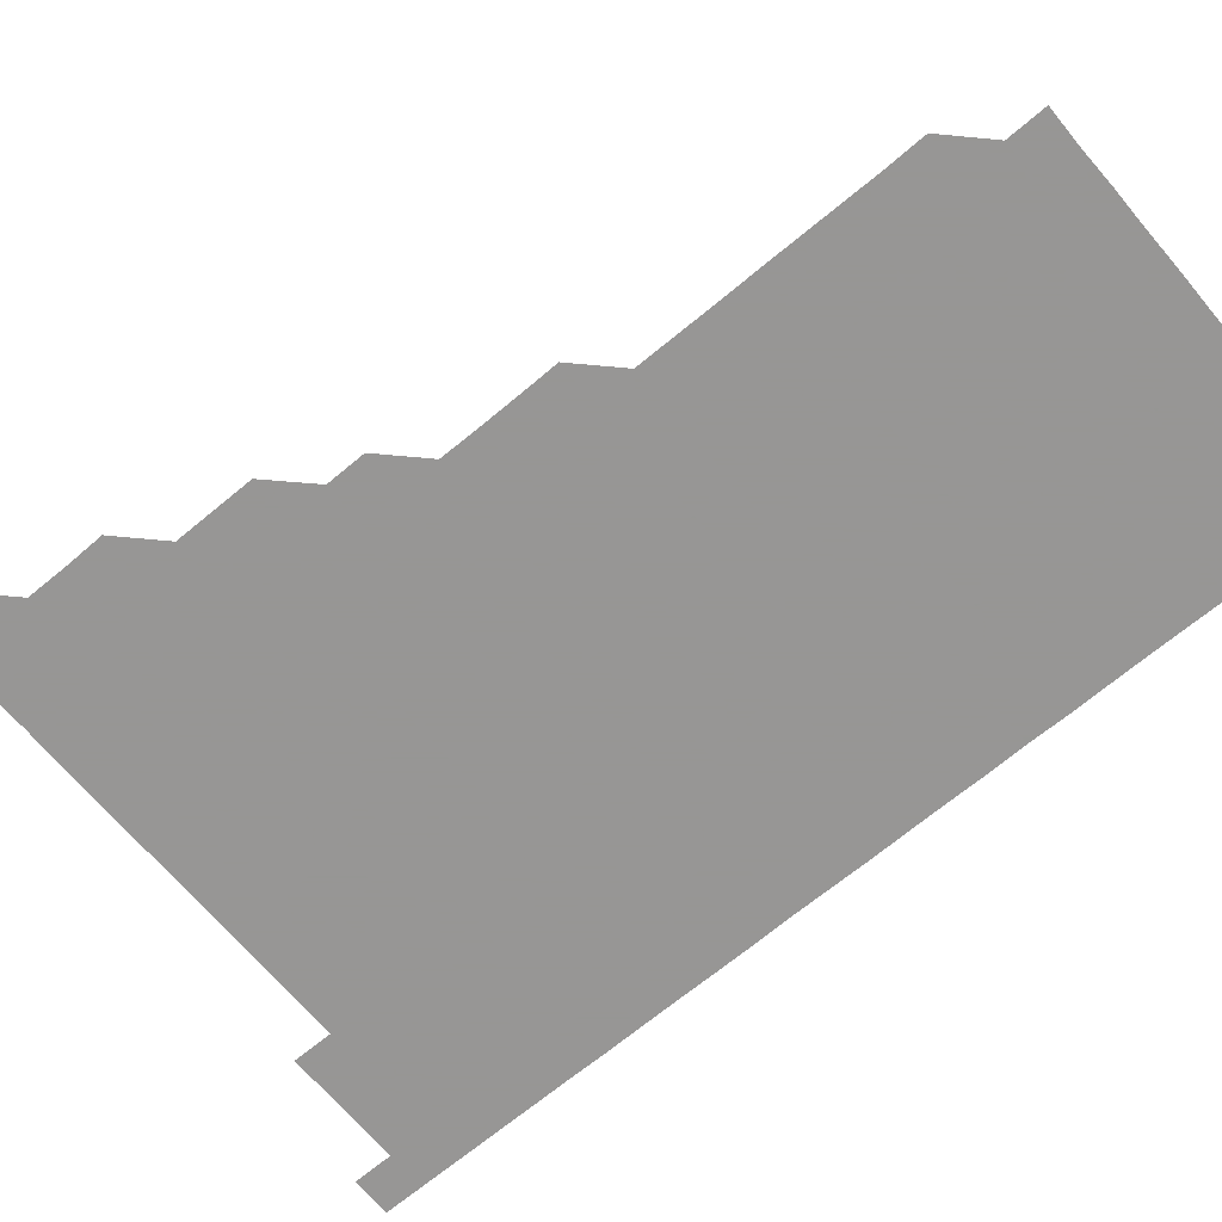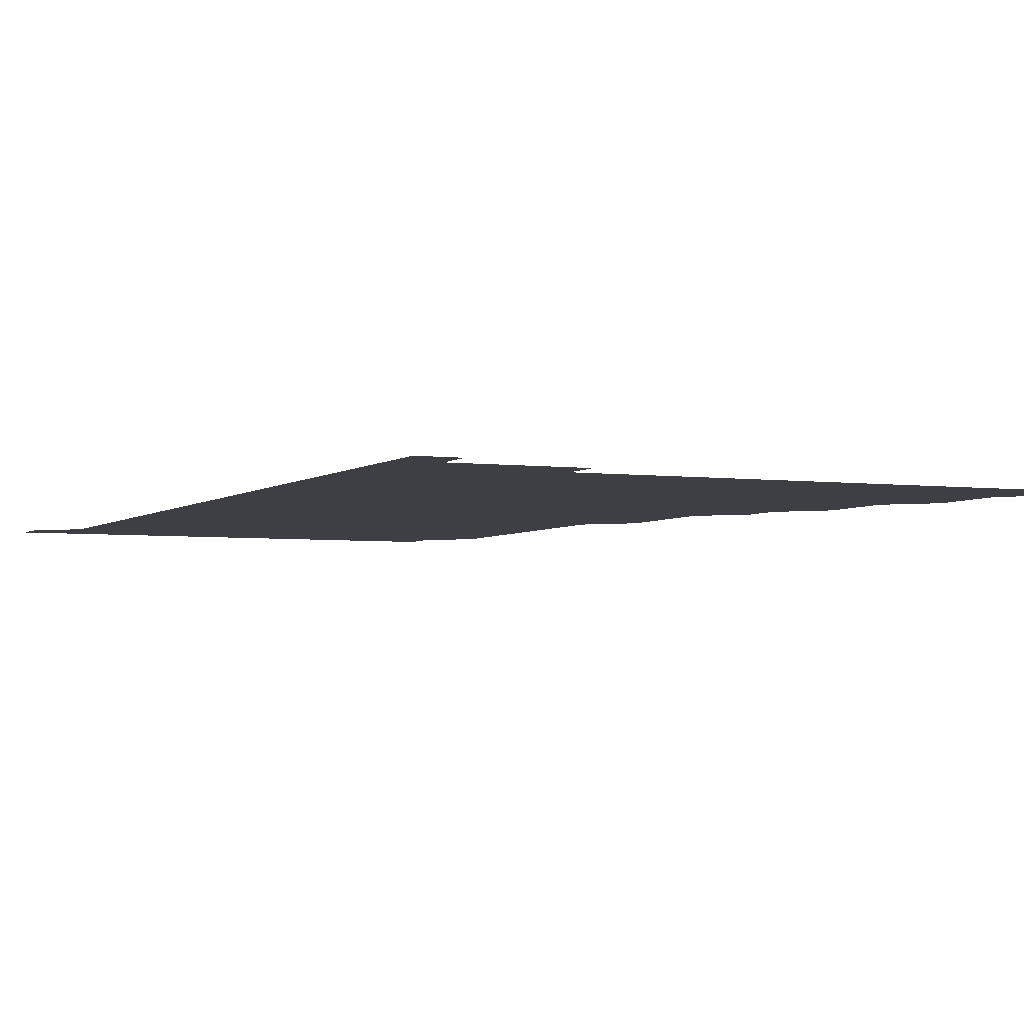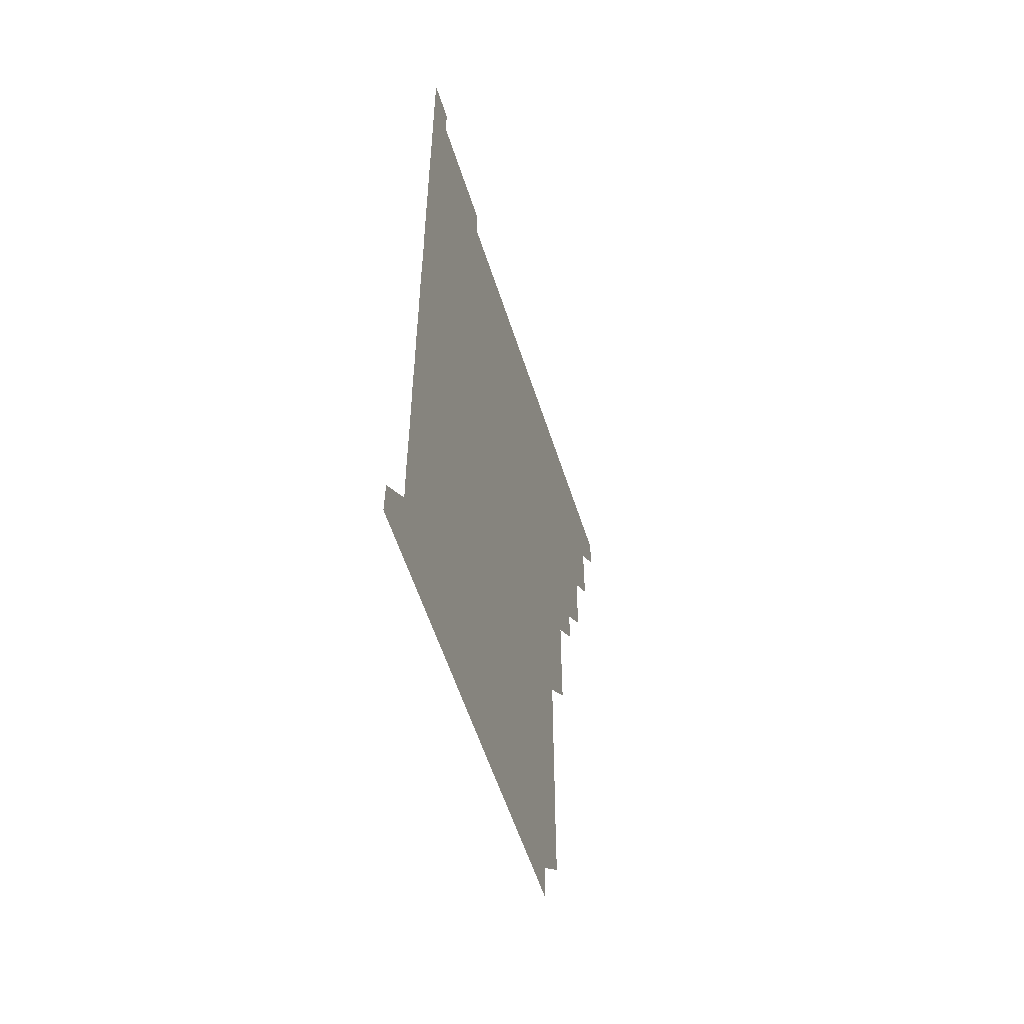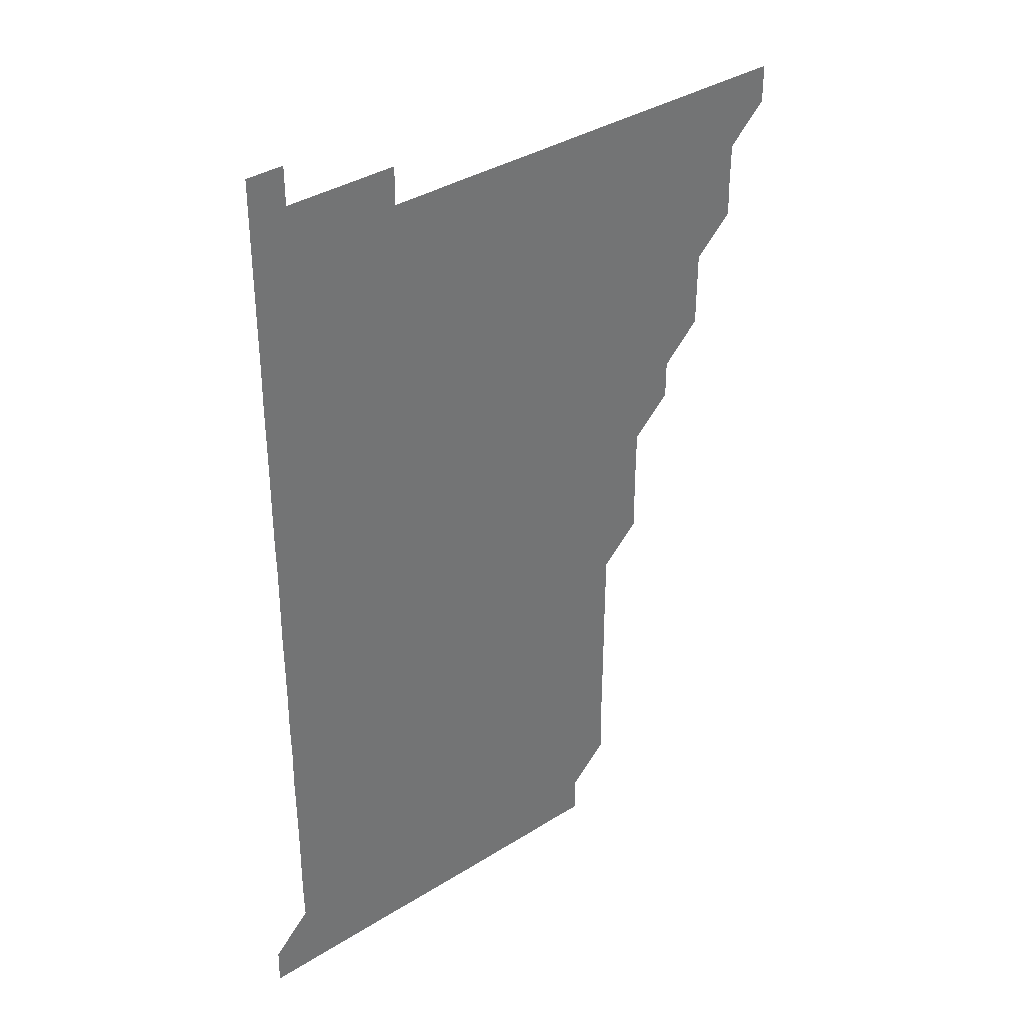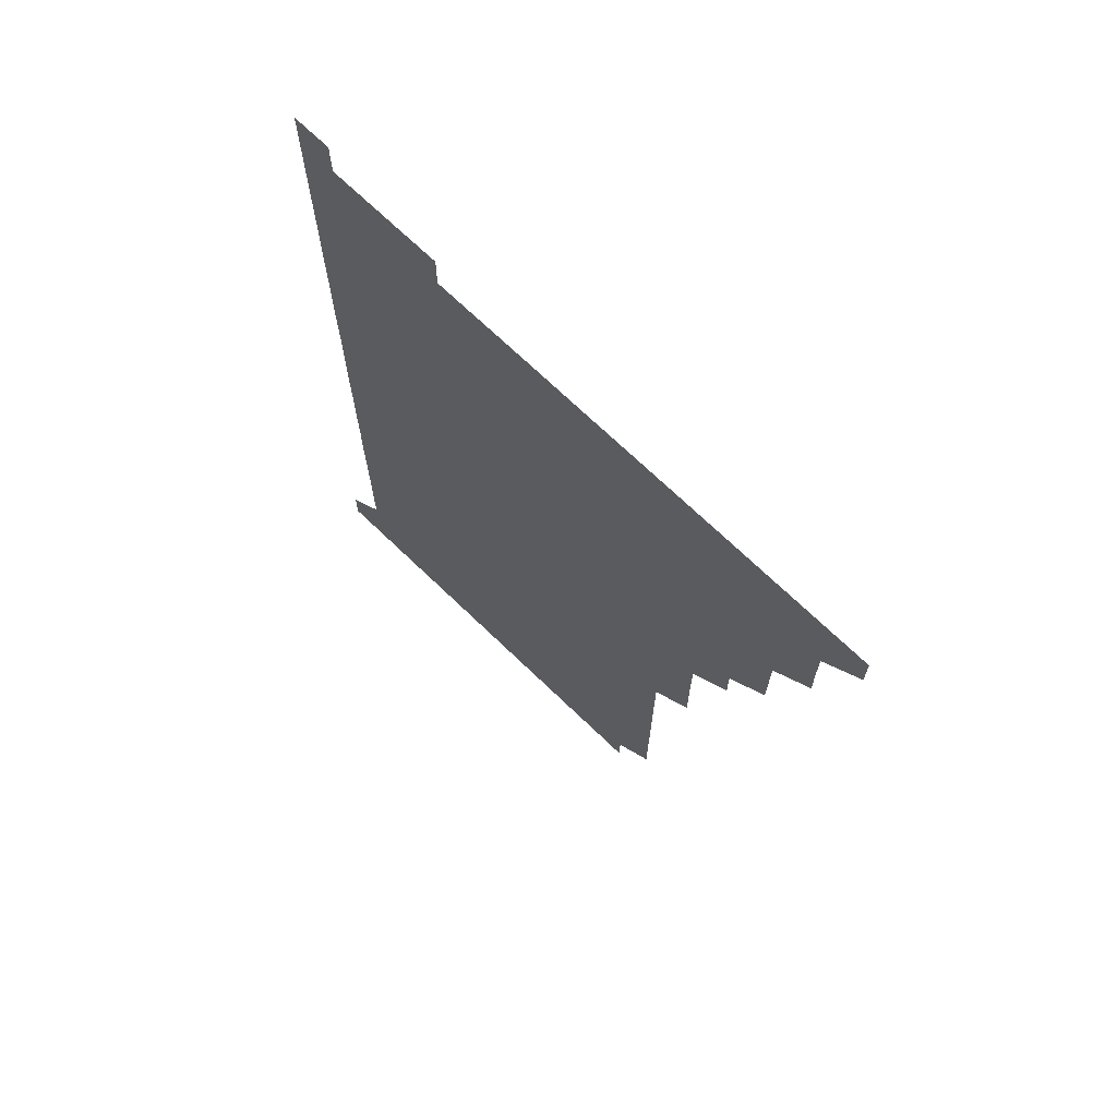
<metadata>
{"format":"obj","ext":"obj","renderer":"f3d","projection":"perspective","resolution":1024,"background":"white","views":[{"elev":-67.8,"azim":-50.0,"up":"+Z"},{"elev":-3.9,"azim":155.9,"up":"+Z"},{"elev":-57.2,"azim":107.7,"up":"+Y"},{"elev":36.4,"azim":140.8,"up":"+Y"},{"elev":70.8,"azim":-136.1,"up":"+Y"}]}
</metadata>
<code>
v 480.9 511 0
v 481 526 0
v 495.8 465.9 0
v 496.1 480.8 0
v 496 496 0
v 496.1 511 0
v 496 526 0
v 511 420.9 0
v 510.9 435.9 0
v 510.9 450.9 0
v 511.1 466.1 0
v 511 481 0
v 511.1 496 0
v 511 511 0
v 511 526 0
v 525.9 390.9 0
v 525.9 405.8 0
v 526.1 421 0
v 526.1 436 0
v 525.9 451 0
v 526 466 0
v 526 481 0
v 526.1 496 0
v 526 511 0
v 526 526 0
v 540.9 330.8 0
v 541 345.8 0
v 541.1 360.8 0
v 541 375.9 0
v 541 391 0
v 541.2 406.1 0
v 540.9 420.9 0
v 541.2 436.1 0
v 541.1 451 0
v 541 466 0
v 541 481 0
v 541 496 0
v 541 510.9 0
v 541 526.1 0
v 556 210.8 0
v 556.3 225.5 0
v 556.2 240.6 0
v 556.1 255.7 0
v 556.1 270.7 0
v 556.1 285.8 0
v 556.1 300.8 0
v 556 315.9 0
v 556 331 0
v 556 346.1 0
v 556 361 0
v 556 376.1 0
v 556 391 0
v 556 406 0
v 556 421 0
v 556 436 0
v 556 451 0
v 556 466 0
v 556 481 0
v 556 496 0
v 556 511 0
v 556 526.1 0
v 570.9 180.9 0
v 571.1 195.9 0
v 570.7 210.8 0
v 571.2 226.2 0
v 571 241.1 0
v 571.1 256.1 0
v 571 271.1 0
v 571 286 0
v 571.1 301.1 0
v 571.1 316.1 0
v 571.1 331.1 0
v 571 346 0
v 571 361 0
v 571 376 0
v 571 391 0
v 571 406 0
v 571 421 0
v 571 436 0
v 571 451 0
v 571 466 0
v 571 481 0
v 571 496 0
v 571 510.9 0
v 570.9 526.1 0
v 585.8 181.1 0
v 586.2 195.8 0
v 585.9 210.8 0
v 586.1 226.3 0
v 586 241.2 0
v 586.1 256.1 0
v 586.1 271.1 0
v 586 285.9 0
v 586 301 0
v 586 316 0
v 586 331 0
v 586 346.1 0
v 586 361 0
v 586 376.1 0
v 586 391.1 0
v 586 406 0
v 586.1 421.1 0
v 586 436 0
v 586 451 0
v 586.1 466 0
v 586 481 0
v 586 496 0
v 586 511 0
v 585.9 526 0
v 600.6 180.8 0
v 601.2 196.5 0
v 601.1 211.2 0
v 601.1 226.1 0
v 600.9 240.8 0
v 601 256.1 0
v 601 271.1 0
v 601.1 286.1 0
v 601 301.1 0
v 601 315.9 0
v 601 331 0
v 601 346.1 0
v 601 361 0
v 601 376 0
v 601 390.9 0
v 601 406.1 0
v 601 421 0
v 601 436 0
v 601 451 0
v 601 466 0
v 601 481 0
v 601 496 0
v 601 511 0
v 601 526 0
v 615.7 180.9 0
v 616.1 196.2 0
v 616 211.1 0
v 616 226.1 0
v 616.1 241.1 0
v 616 256 0
v 616 271 0
v 616 286 0
v 615.9 300.9 0
v 616 316.2 0
v 616 331 0
v 616 346.1 0
v 616 360.9 0
v 616 376.1 0
v 616 391.1 0
v 616 406 0
v 616 421 0
v 616 436 0
v 616 451.1 0
v 616 466 0
v 616 481 0
v 616.1 496 0
v 616 510.9 0
v 616 526.1 0
v 630.9 180.8 0
v 630.9 196.1 0
v 631 211.1 0
v 631 226.1 0
v 631 241 0
v 631 256.1 0
v 631 271.1 0
v 631 286.1 0
v 631.1 301 0
v 631 315.9 0
v 631 331.1 0
v 631 346 0
v 631 361.1 0
v 631 376 0
v 631 391 0
v 631 406.1 0
v 631 421 0
v 631 436 0
v 631 451 0
v 631 466 0
v 631 481 0
v 631 496 0
v 631 511 0
v 630.9 526.1 0
v 646 180.9 0
v 646 196 0
v 646 211.1 0
v 646 226.1 0
v 646 241 0
v 646 256.1 0
v 646 270.9 0
v 645.9 286 0
v 646 301.3 0
v 646 316 0
v 646 330.9 0
v 646 346 0
v 646 361 0
v 646 376.1 0
v 646 391 0
v 646 406 0
v 646 421.1 0
v 645.9 436.1 0
v 646 451 0
v 646 466 0
v 646 481 0
v 646 496 0
v 646 511 0
v 646 526 0
v 661 180.8 0
v 661 196.1 0
v 661 211 0
v 660.9 226.1 0
v 661 240.8 0
v 660.9 256.1 0
v 661 271.1 0
v 661 286.1 0
v 661 301 0
v 661 316.1 0
v 661 331 0
v 661 346.1 0
v 661 361.1 0
v 661 375.9 0
v 660.9 391.1 0
v 661 406 0
v 661 421 0
v 661.1 436 0
v 661 451 0
v 661 466 0
v 661 481 0
v 661 496 0
v 661 511 0
v 661 526 0
v 661 541.1 0
v 676.1 181 0
v 676 196.1 0
v 676 211.1 0
v 676 226.1 0
v 676 241.1 0
v 676 256 0
v 675.9 271.1 0
v 676 286 0
v 675.9 301.2 0
v 676 316 0
v 675.9 331.2 0
v 676 346 0
v 675.9 361.1 0
v 676 376.1 0
v 676.1 390.9 0
v 676 406 0
v 676 421 0
v 676 436 0
v 675.9 451.1 0
v 676 466 0
v 676 481 0
v 676 496 0
v 676 511 0
v 676 526 0
v 676 541 0
v 691.2 180.9 0
v 691 196 0
v 691 211.1 0
v 690.9 226.1 0
v 691 241 0
v 690.9 256.1 0
v 691 271 0
v 691 286.1 0
v 691 301 0
v 690.9 316.2 0
v 691 331 0
v 691 346 0
v 691 361 0
v 690.9 376.1 0
v 691 390.9 0
v 690.8 406.3 0
v 691.1 421 0
v 691 436 0
v 691 451 0
v 691 466 0
v 691 481 0
v 691 496 0
v 691 511 0
v 691 526 0
v 691 541 0
v 706.2 181 0
v 706.1 196 0
v 705.9 211.1 0
v 706 226 0
v 706 241 0
v 706 256 0
v 705.8 271.2 0
v 706 286.1 0
v 705.9 301 0
v 705.9 316.2 0
v 705.9 331 0
v 706.1 346 0
v 705.8 361.3 0
v 705.8 376 0
v 706.1 390.9 0
v 705.9 406.1 0
v 705.8 421.1 0
v 706 436 0
v 705.8 451.1 0
v 705.9 466.1 0
v 705.9 481 0
v 706 496 0
v 705.9 511 0
v 706 526 0
v 706 540.9 0
v 706 556 0
v 721.3 180.9 0
v 720.8 196.3 0
v 720.8 210.8 0
v 721 225.8 0
v 721 240.7 0
v 720.9 255.8 0
v 721 270.8 0
v 721.1 285.7 0
v 720.9 300.8 0
v 721.1 315.8 0
v 721 330.8 0
v 721 345.8 0
v 721.2 360.8 0
v 721 375.8 0
v 720.9 390.9 0
v 721.1 405.9 0
v 721.1 420.9 0
v 721 435.9 0
v 721.1 450.9 0
v 721.1 465.9 0
v 721 480.9 0
v 721 495.9 0
v 721 511 0
v 721 526 0
v 721 541 0
v 721 556 0
v 736.1 180.9 0
v 735.7 195.7 0
f 5 6 1
f 1 6 2
f 6 7 2
f 10 11 3
f 3 11 4
f 11 12 4
f 4 12 5
f 12 13 5
f 5 13 6
f 13 14 6
f 6 14 7
f 14 15 7
f 17 18 8
f 8 18 9
f 18 19 9
f 9 19 10
f 19 20 10
f 10 20 11
f 20 21 11
f 11 21 12
f 21 22 12
f 12 22 13
f 22 23 13
f 13 23 14
f 23 24 14
f 14 24 15
f 24 25 15
f 29 30 16
f 16 30 17
f 30 31 17
f 17 31 18
f 31 32 18
f 18 32 19
f 32 33 19
f 19 33 20
f 33 34 20
f 20 34 21
f 34 35 21
f 21 35 22
f 35 36 22
f 22 36 23
f 36 37 23
f 23 37 24
f 37 38 24
f 24 38 25
f 38 39 25
f 47 48 26
f 26 48 27
f 48 49 27
f 27 49 28
f 49 50 28
f 28 50 29
f 50 51 29
f 29 51 30
f 51 52 30
f 30 52 31
f 52 53 31
f 31 53 32
f 53 54 32
f 32 54 33
f 54 55 33
f 33 55 34
f 55 56 34
f 34 56 35
f 56 57 35
f 35 57 36
f 57 58 36
f 36 58 37
f 58 59 37
f 37 59 38
f 59 60 38
f 38 60 39
f 60 61 39
f 63 64 40
f 40 64 41
f 64 65 41
f 41 65 42
f 65 66 42
f 42 66 43
f 66 67 43
f 43 67 44
f 67 68 44
f 44 68 45
f 68 69 45
f 45 69 46
f 69 70 46
f 46 70 47
f 70 71 47
f 47 71 48
f 71 72 48
f 48 72 49
f 72 73 49
f 49 73 50
f 73 74 50
f 50 74 51
f 74 75 51
f 51 75 52
f 75 76 52
f 52 76 53
f 76 77 53
f 53 77 54
f 77 78 54
f 54 78 55
f 78 79 55
f 55 79 56
f 79 80 56
f 56 80 57
f 80 81 57
f 57 81 58
f 81 82 58
f 58 82 59
f 82 83 59
f 59 83 60
f 83 84 60
f 60 84 61
f 84 85 61
f 62 86 63
f 86 87 63
f 63 87 64
f 87 88 64
f 64 88 65
f 88 89 65
f 65 89 66
f 89 90 66
f 66 90 67
f 90 91 67
f 67 91 68
f 91 92 68
f 68 92 69
f 92 93 69
f 69 93 70
f 93 94 70
f 70 94 71
f 94 95 71
f 71 95 72
f 95 96 72
f 72 96 73
f 96 97 73
f 73 97 74
f 97 98 74
f 74 98 75
f 98 99 75
f 75 99 76
f 99 100 76
f 76 100 77
f 100 101 77
f 77 101 78
f 101 102 78
f 78 102 79
f 102 103 79
f 79 103 80
f 103 104 80
f 80 104 81
f 104 105 81
f 81 105 82
f 105 106 82
f 82 106 83
f 106 107 83
f 83 107 84
f 107 108 84
f 84 108 85
f 108 109 85
f 86 110 87
f 110 111 87
f 87 111 88
f 111 112 88
f 88 112 89
f 112 113 89
f 89 113 90
f 113 114 90
f 90 114 91
f 114 115 91
f 91 115 92
f 115 116 92
f 92 116 93
f 116 117 93
f 93 117 94
f 117 118 94
f 94 118 95
f 118 119 95
f 95 119 96
f 119 120 96
f 96 120 97
f 120 121 97
f 97 121 98
f 121 122 98
f 98 122 99
f 122 123 99
f 99 123 100
f 123 124 100
f 100 124 101
f 124 125 101
f 101 125 102
f 125 126 102
f 102 126 103
f 126 127 103
f 103 127 104
f 127 128 104
f 104 128 105
f 128 129 105
f 105 129 106
f 129 130 106
f 106 130 107
f 130 131 107
f 107 131 108
f 131 132 108
f 108 132 109
f 132 133 109
f 110 134 111
f 134 135 111
f 111 135 112
f 135 136 112
f 112 136 113
f 136 137 113
f 113 137 114
f 137 138 114
f 114 138 115
f 138 139 115
f 115 139 116
f 139 140 116
f 116 140 117
f 140 141 117
f 117 141 118
f 141 142 118
f 118 142 119
f 142 143 119
f 119 143 120
f 143 144 120
f 120 144 121
f 144 145 121
f 121 145 122
f 145 146 122
f 122 146 123
f 146 147 123
f 123 147 124
f 147 148 124
f 124 148 125
f 148 149 125
f 125 149 126
f 149 150 126
f 126 150 127
f 150 151 127
f 127 151 128
f 151 152 128
f 128 152 129
f 152 153 129
f 129 153 130
f 153 154 130
f 130 154 131
f 154 155 131
f 131 155 132
f 155 156 132
f 132 156 133
f 156 157 133
f 134 158 135
f 158 159 135
f 135 159 136
f 159 160 136
f 136 160 137
f 160 161 137
f 137 161 138
f 161 162 138
f 138 162 139
f 162 163 139
f 139 163 140
f 163 164 140
f 140 164 141
f 164 165 141
f 141 165 142
f 165 166 142
f 142 166 143
f 166 167 143
f 143 167 144
f 167 168 144
f 144 168 145
f 168 169 145
f 145 169 146
f 169 170 146
f 146 170 147
f 170 171 147
f 147 171 148
f 171 172 148
f 148 172 149
f 172 173 149
f 149 173 150
f 173 174 150
f 150 174 151
f 174 175 151
f 151 175 152
f 175 176 152
f 152 176 153
f 176 177 153
f 153 177 154
f 177 178 154
f 154 178 155
f 178 179 155
f 155 179 156
f 179 180 156
f 156 180 157
f 180 181 157
f 158 182 159
f 182 183 159
f 159 183 160
f 183 184 160
f 160 184 161
f 184 185 161
f 161 185 162
f 185 186 162
f 162 186 163
f 186 187 163
f 163 187 164
f 187 188 164
f 164 188 165
f 188 189 165
f 165 189 166
f 189 190 166
f 166 190 167
f 190 191 167
f 167 191 168
f 191 192 168
f 168 192 169
f 192 193 169
f 169 193 170
f 193 194 170
f 170 194 171
f 194 195 171
f 171 195 172
f 195 196 172
f 172 196 173
f 196 197 173
f 173 197 174
f 197 198 174
f 174 198 175
f 198 199 175
f 175 199 176
f 199 200 176
f 176 200 177
f 200 201 177
f 177 201 178
f 201 202 178
f 178 202 179
f 202 203 179
f 179 203 180
f 203 204 180
f 180 204 181
f 204 205 181
f 182 206 183
f 206 207 183
f 183 207 184
f 207 208 184
f 184 208 185
f 208 209 185
f 185 209 186
f 209 210 186
f 186 210 187
f 210 211 187
f 187 211 188
f 211 212 188
f 188 212 189
f 212 213 189
f 189 213 190
f 213 214 190
f 190 214 191
f 214 215 191
f 191 215 192
f 215 216 192
f 192 216 193
f 216 217 193
f 193 217 194
f 217 218 194
f 194 218 195
f 218 219 195
f 195 219 196
f 219 220 196
f 196 220 197
f 220 221 197
f 197 221 198
f 221 222 198
f 198 222 199
f 222 223 199
f 199 223 200
f 223 224 200
f 200 224 201
f 224 225 201
f 201 225 202
f 225 226 202
f 202 226 203
f 226 227 203
f 203 227 204
f 227 228 204
f 204 228 205
f 228 229 205
f 206 231 207
f 231 232 207
f 207 232 208
f 232 233 208
f 208 233 209
f 233 234 209
f 209 234 210
f 234 235 210
f 210 235 211
f 235 236 211
f 211 236 212
f 236 237 212
f 212 237 213
f 237 238 213
f 213 238 214
f 238 239 214
f 214 239 215
f 239 240 215
f 215 240 216
f 240 241 216
f 216 241 217
f 241 242 217
f 217 242 218
f 242 243 218
f 218 243 219
f 243 244 219
f 219 244 220
f 244 245 220
f 220 245 221
f 245 246 221
f 221 246 222
f 246 247 222
f 222 247 223
f 247 248 223
f 223 248 224
f 248 249 224
f 224 249 225
f 249 250 225
f 225 250 226
f 250 251 226
f 226 251 227
f 251 252 227
f 227 252 228
f 252 253 228
f 228 253 229
f 253 254 229
f 229 254 230
f 254 255 230
f 231 256 232
f 256 257 232
f 232 257 233
f 257 258 233
f 233 258 234
f 258 259 234
f 234 259 235
f 259 260 235
f 235 260 236
f 260 261 236
f 236 261 237
f 261 262 237
f 237 262 238
f 262 263 238
f 238 263 239
f 263 264 239
f 239 264 240
f 264 265 240
f 240 265 241
f 265 266 241
f 241 266 242
f 266 267 242
f 242 267 243
f 267 268 243
f 243 268 244
f 268 269 244
f 244 269 245
f 269 270 245
f 245 270 246
f 270 271 246
f 246 271 247
f 271 272 247
f 247 272 248
f 272 273 248
f 248 273 249
f 273 274 249
f 249 274 250
f 274 275 250
f 250 275 251
f 275 276 251
f 251 276 252
f 276 277 252
f 252 277 253
f 277 278 253
f 253 278 254
f 278 279 254
f 254 279 255
f 279 280 255
f 256 281 257
f 281 282 257
f 257 282 258
f 282 283 258
f 258 283 259
f 283 284 259
f 259 284 260
f 284 285 260
f 260 285 261
f 285 286 261
f 261 286 262
f 286 287 262
f 262 287 263
f 287 288 263
f 263 288 264
f 288 289 264
f 264 289 265
f 289 290 265
f 265 290 266
f 290 291 266
f 266 291 267
f 291 292 267
f 267 292 268
f 292 293 268
f 268 293 269
f 293 294 269
f 269 294 270
f 294 295 270
f 270 295 271
f 295 296 271
f 271 296 272
f 296 297 272
f 272 297 273
f 297 298 273
f 273 298 274
f 298 299 274
f 274 299 275
f 299 300 275
f 275 300 276
f 300 301 276
f 276 301 277
f 301 302 277
f 277 302 278
f 302 303 278
f 278 303 279
f 303 304 279
f 279 304 280
f 304 305 280
f 281 307 282
f 307 308 282
f 282 308 283
f 308 309 283
f 283 309 284
f 309 310 284
f 284 310 285
f 310 311 285
f 285 311 286
f 311 312 286
f 286 312 287
f 312 313 287
f 287 313 288
f 313 314 288
f 288 314 289
f 314 315 289
f 289 315 290
f 315 316 290
f 290 316 291
f 316 317 291
f 291 317 292
f 317 318 292
f 292 318 293
f 318 319 293
f 293 319 294
f 319 320 294
f 294 320 295
f 320 321 295
f 295 321 296
f 321 322 296
f 296 322 297
f 322 323 297
f 297 323 298
f 323 324 298
f 298 324 299
f 324 325 299
f 299 325 300
f 325 326 300
f 300 326 301
f 326 327 301
f 301 327 302
f 327 328 302
f 302 328 303
f 328 329 303
f 303 329 304
f 329 330 304
f 304 330 305
f 330 331 305
f 305 331 306
f 331 332 306
f 307 333 308
f 333 334 308
f 308 334 309

</code>
